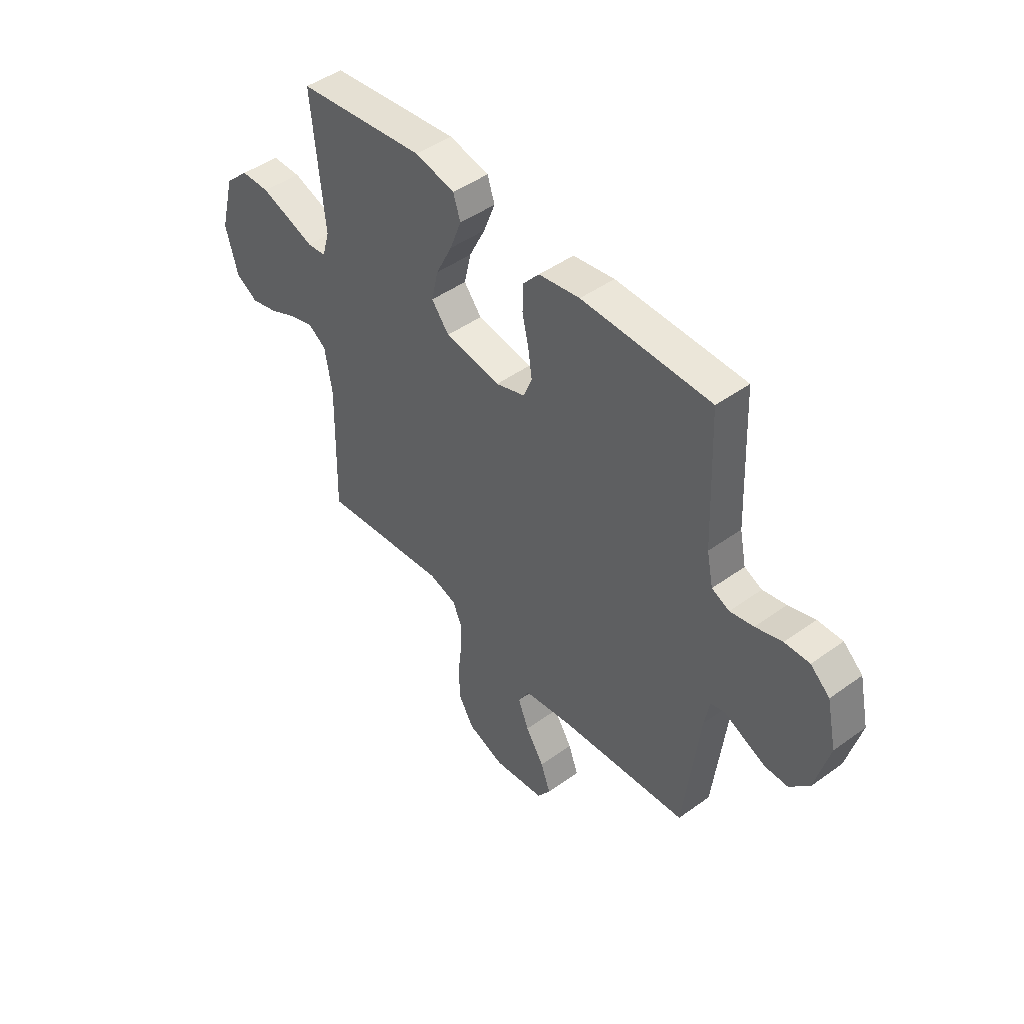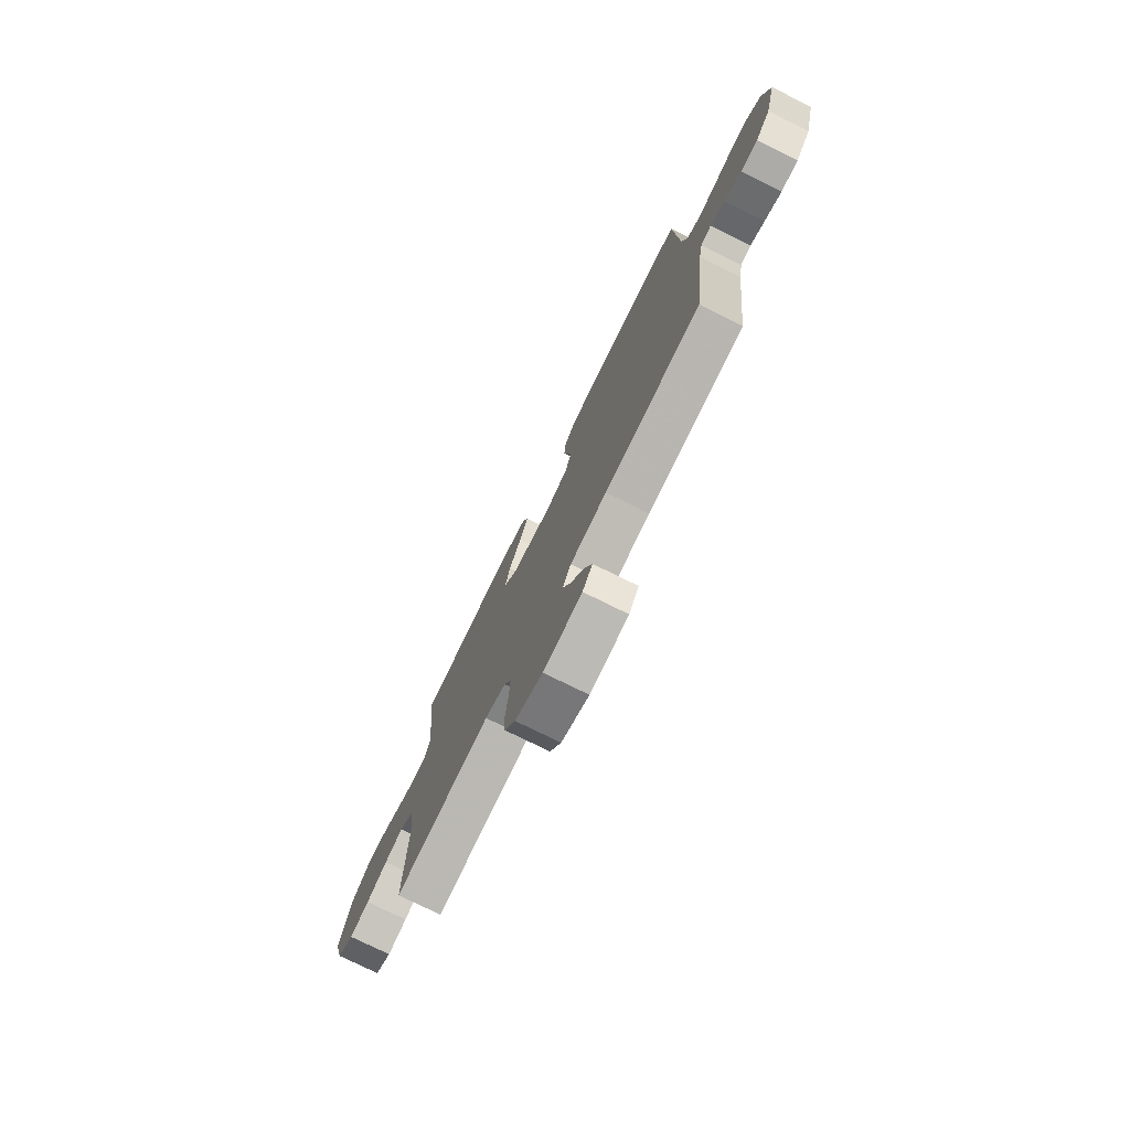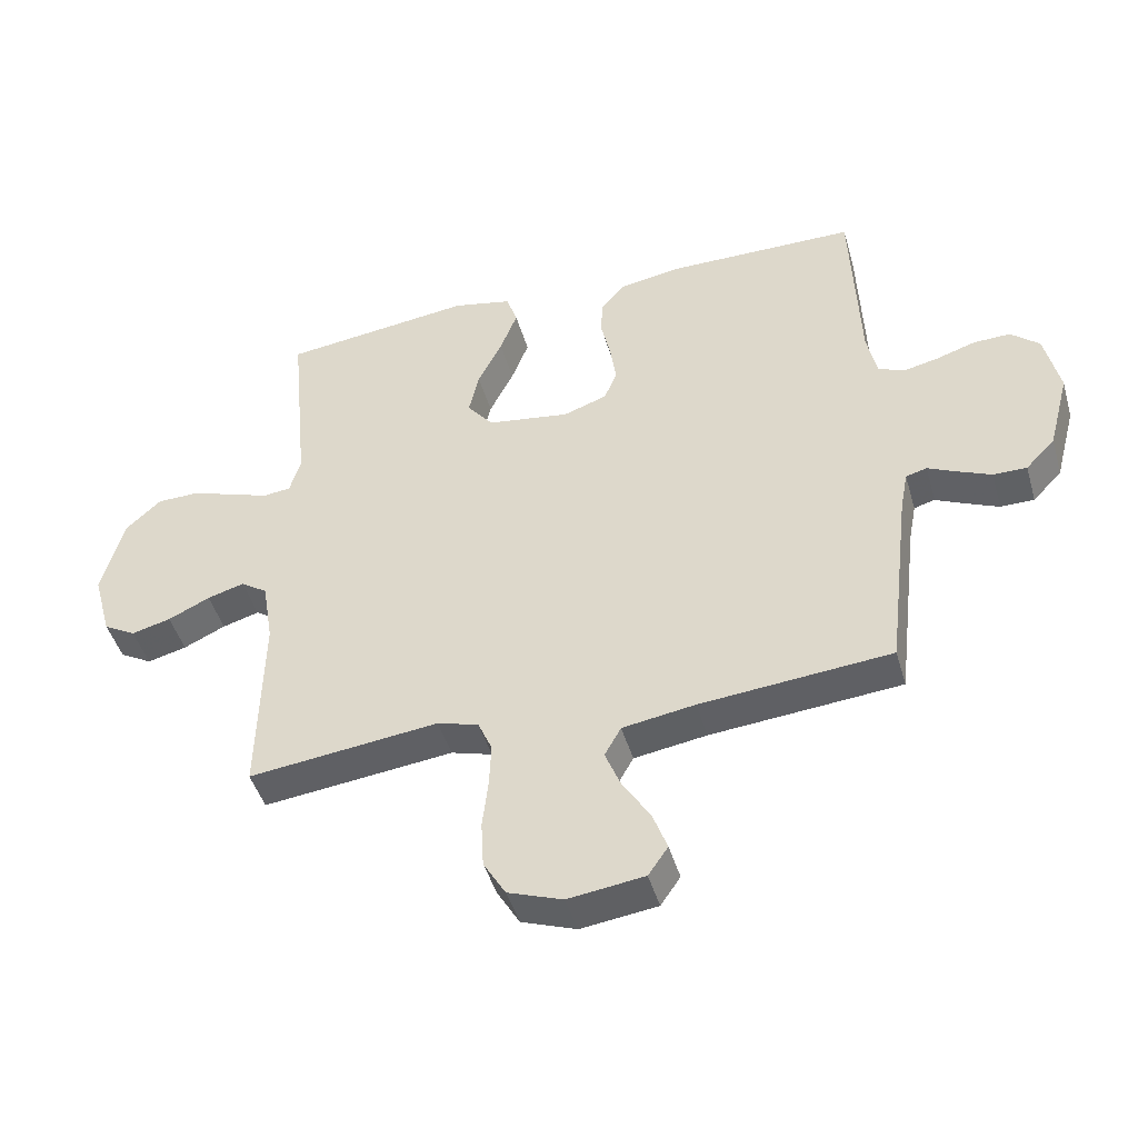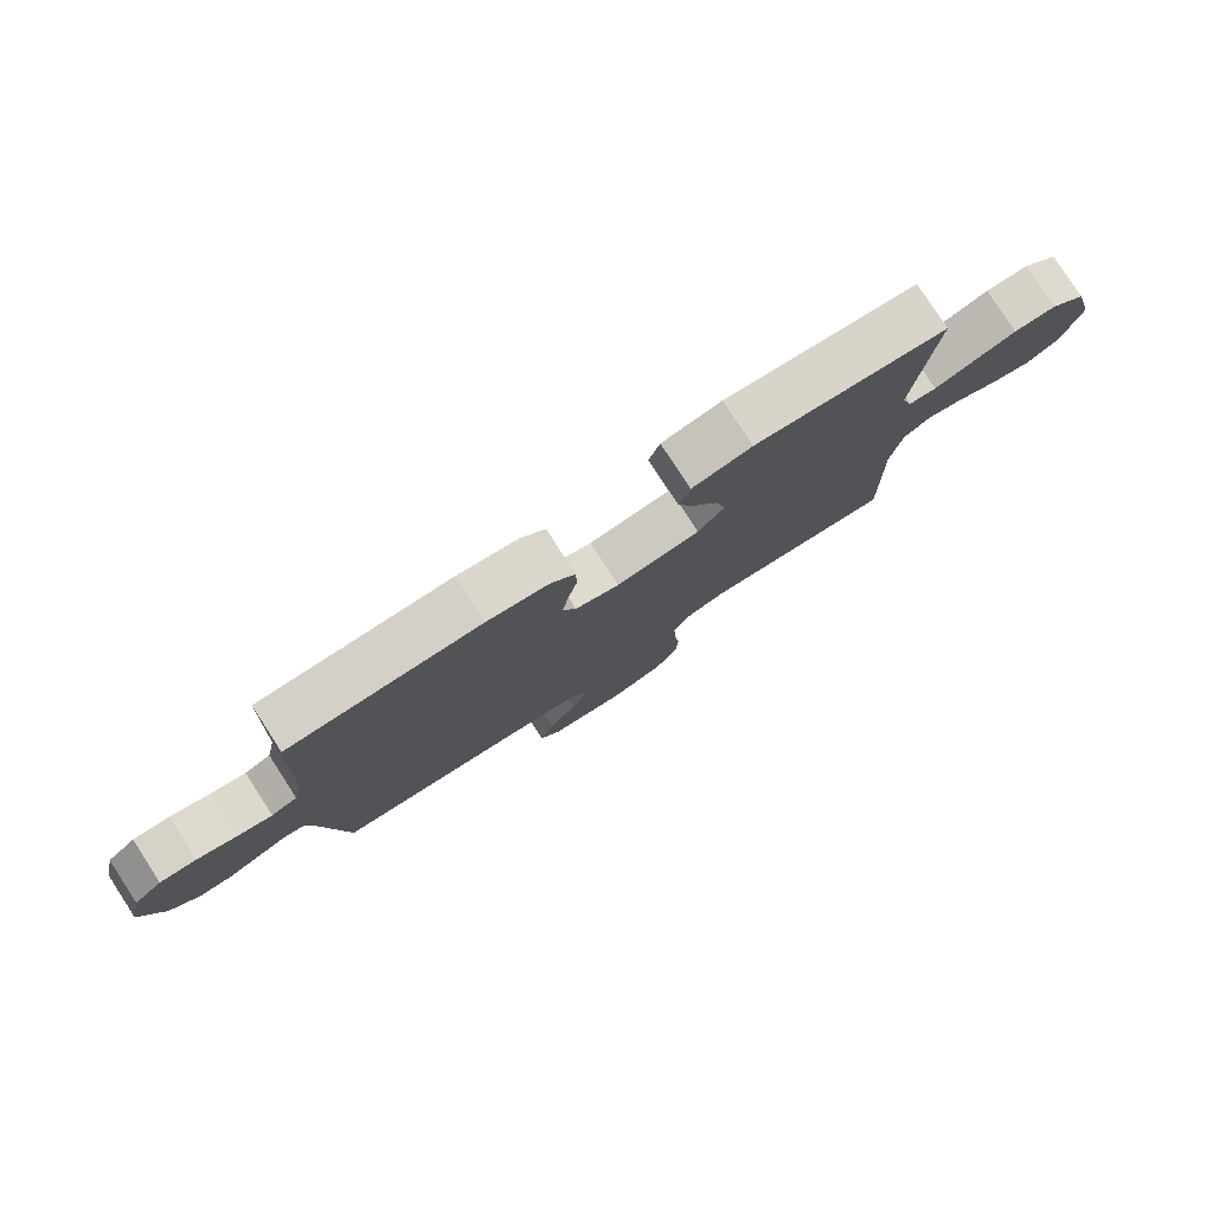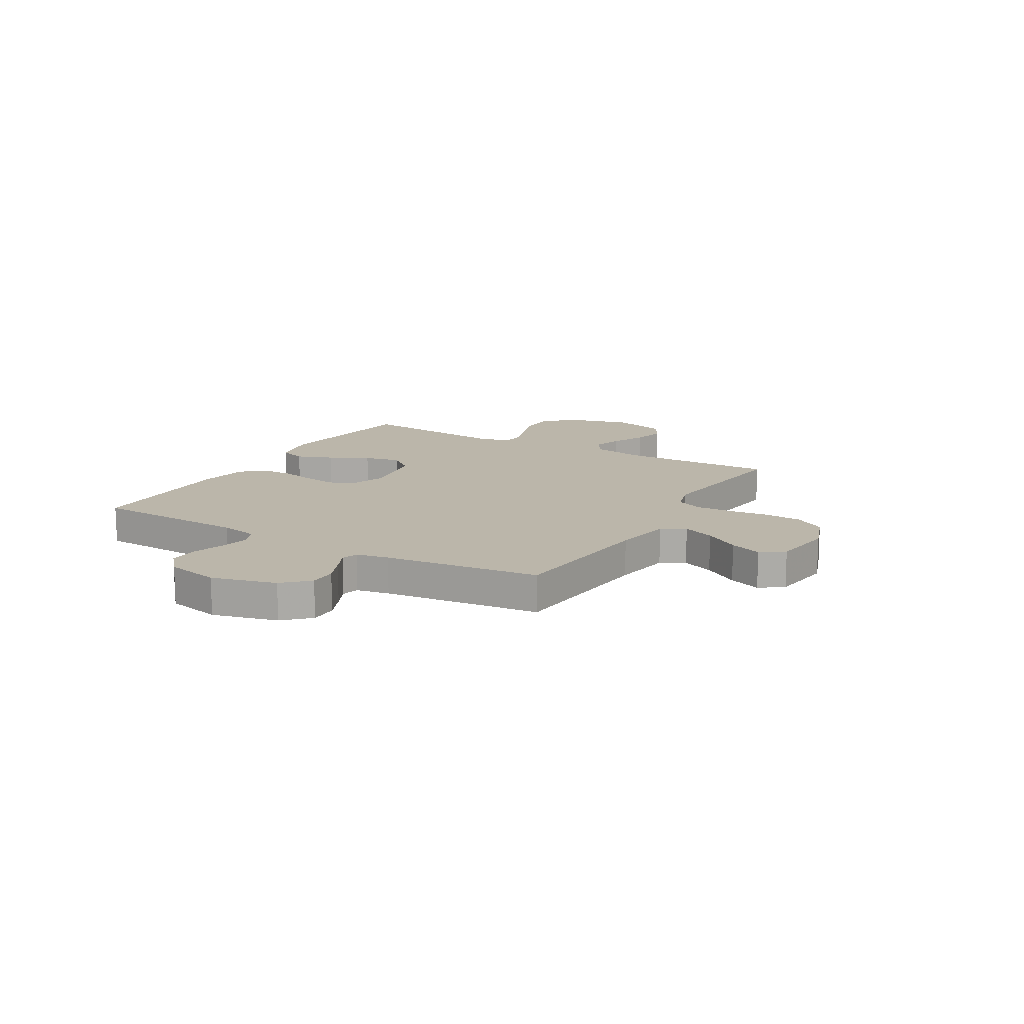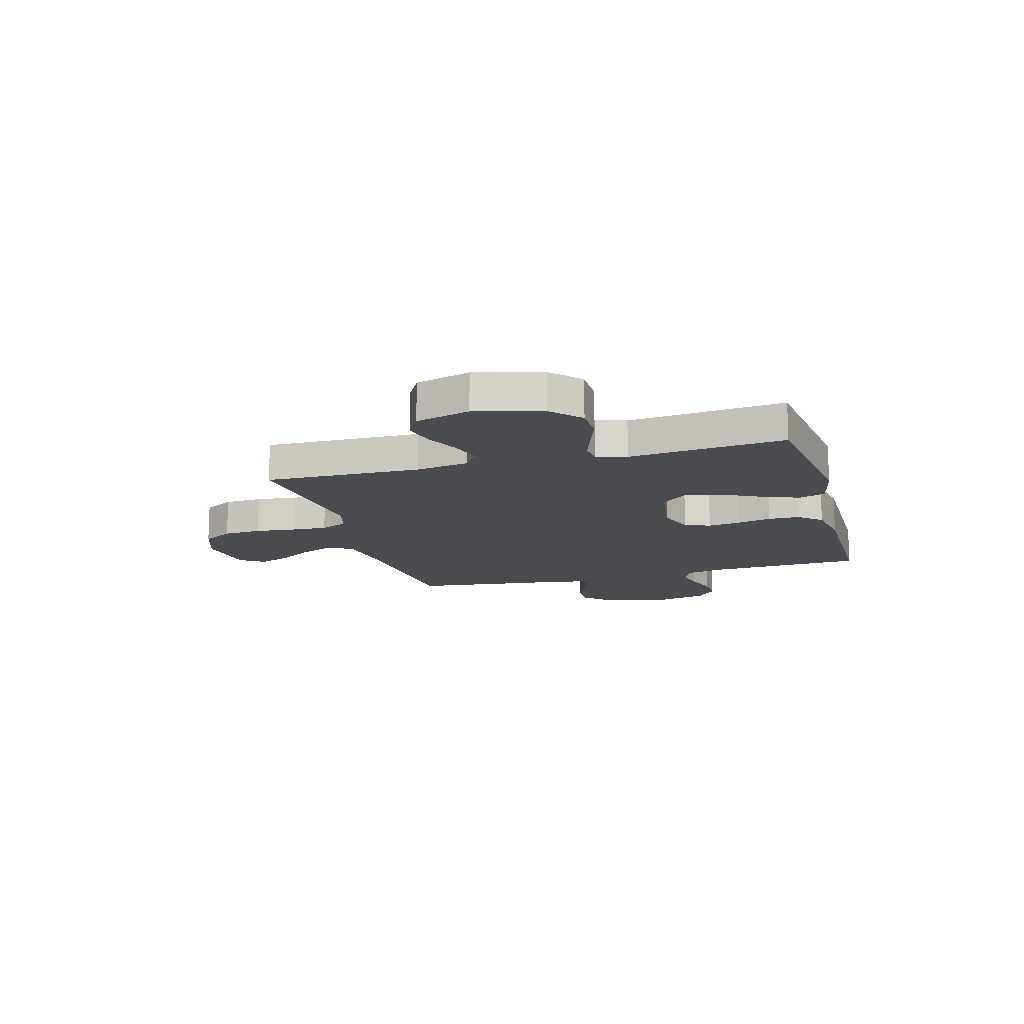
<metadata>
{"format":"obj","ext":"obj","renderer":"f3d","projection":"perspective","resolution":1024,"background":"white","views":[{"elev":46.3,"azim":50.5,"up":"+Z"},{"elev":-76.4,"azim":63.7,"up":"+Z"},{"elev":-45.4,"azim":15.9,"up":"+Z"},{"elev":79.6,"azim":147.0,"up":"+Z"},{"elev":14.1,"azim":120.3,"up":"+Y"},{"elev":-14.4,"azim":-74.3,"up":"+Y"}]}
</metadata>
<code>
v 0.5 0.07 -0.5
v 0.2 0.07 -0.527
v 0.086 0.07 -0.545
v 0.06 0.07 -0.591
v 0.085 0.07 -0.653
v 0.128 0.07 -0.721
v 0.151 0.07 -0.783
v 0.12 0.07 -0.828
v 0 0.07 -0.844
v -0.086 0.07 -0.813
v -0.121 0.07 -0.754
v -0.125 0.07 -0.681
v -0.116 0.07 -0.604
v -0.113 0.07 -0.535
v -0.135 0.07 -0.484
v -0.2 0.07 -0.465
v -0.5 0.07 -0.5
v -0.493 0.07 -0.2
v -0.51 0.07 -0.098
v -0.552 0.07 -0.07
v -0.61 0.07 -0.087
v -0.676 0.07 -0.118
v -0.738 0.07 -0.134
v -0.789 0.07 -0.105
v -0.818 0.07 0
v -0.784 0.07 0.128
v -0.728 0.07 0.18
v -0.661 0.07 0.181
v -0.593 0.07 0.158
v -0.532 0.07 0.137
v -0.488 0.07 0.142
v -0.471 0.07 0.2
v -0.5 0.07 0.5
v -0.2 0.07 0.537
v -0.107 0.07 0.517
v -0.09 0.07 0.466
v -0.117 0.07 0.396
v -0.155 0.07 0.32
v -0.171 0.07 0.25
v -0.13 0.07 0.199
v 0 0.07 0.18
v 0.069 0.07 0.204
v 0.089 0.07 0.253
v 0.08 0.07 0.315
v 0.065 0.07 0.382
v 0.066 0.07 0.442
v 0.104 0.07 0.486
v 0.2 0.07 0.502
v 0.5 0.07 0.5
v 0.512 0.07 0.2
v 0.527 0.07 0.127
v 0.568 0.07 0.109
v 0.623 0.07 0.121
v 0.685 0.07 0.141
v 0.743 0.07 0.143
v 0.788 0.07 0.104
v 0.811 0.07 0
v 0.778 0.07 -0.124
v 0.732 0.07 -0.172
v 0.679 0.07 -0.172
v 0.626 0.07 -0.149
v 0.581 0.07 -0.128
v 0.548 0.07 -0.137
v 0.536 0.07 -0.2
v 0.5 0 -0.5
v 0.2 0 -0.527
v 0.086 0 -0.545
v 0.06 0 -0.591
v 0.085 0 -0.653
v 0.128 0 -0.721
v 0.151 0 -0.783
v 0.12 0 -0.828
v 0 0 -0.844
v -0.086 0 -0.813
v -0.121 0 -0.754
v -0.125 0 -0.681
v -0.116 0 -0.604
v -0.113 0 -0.535
v -0.135 0 -0.484
v -0.2 0 -0.465
v -0.5 0 -0.5
v -0.493 0 -0.2
v -0.51 0 -0.098
v -0.552 0 -0.07
v -0.61 0 -0.087
v -0.676 0 -0.118
v -0.738 0 -0.134
v -0.789 0 -0.105
v -0.818 0 0
v -0.784 0 0.128
v -0.728 0 0.18
v -0.661 0 0.181
v -0.593 0 0.158
v -0.532 0 0.137
v -0.488 0 0.142
v -0.471 0 0.2
v -0.5 0 0.5
v -0.2 0 0.537
v -0.107 0 0.517
v -0.09 0 0.466
v -0.117 0 0.396
v -0.155 0 0.32
v -0.171 0 0.25
v -0.13 0 0.199
v 0 0 0.18
v 0.069 0 0.204
v 0.089 0 0.253
v 0.08 0 0.315
v 0.065 0 0.382
v 0.066 0 0.442
v 0.104 0 0.486
v 0.2 0 0.502
v 0.5 0 0.5
v 0.512 0 0.2
v 0.527 0 0.127
v 0.568 0 0.109
v 0.623 0 0.121
v 0.685 0 0.141
v 0.743 0 0.143
v 0.788 0 0.104
v 0.811 0 0
v 0.778 0 -0.124
v 0.732 0 -0.172
v 0.679 0 -0.172
v 0.626 0 -0.149
v 0.581 0 -0.128
v 0.548 0 -0.137
v 0.536 0 -0.2
f 59 60 61 62
f 57 58 59 62
f 57 62 63
f 56 57 63
f 53 54 55 56
f 52 53 56 63
f 51 52 63 64
f 47 48 49 50
f 44 45 46 47
f 43 44 47 50
f 42 43 50 51
f 35 36 37 38
f 33 34 35 38
f 32 33 38 39
f 31 32 39 40
f 27 28 29 30
f 25 26 27 30
f 25 30 31
f 21 22 23 24
f 20 21 24 25
f 16 17 18
f 15 16 18 19
f 10 11 12 13
f 10 13 14
f 9 10 14
f 8 9 14
f 5 6 7 8
f 4 5 8 14
f 3 4 14 15
f 51 64 1 2
f 41 42 51 2
f 20 25 31 40
f 19 20 40 41
f 15 19 41
f 2 3 15 41
f 126 125 124 123
f 126 123 122 121
f 127 126 121
f 127 121 120
f 120 119 118 117
f 127 120 117 116
f 128 127 116 115
f 114 113 112 111
f 111 110 109 108
f 114 111 108 107
f 115 114 107 106
f 102 101 100 99
f 102 99 98 97
f 103 102 97 96
f 104 103 96 95
f 94 93 92 91
f 94 91 90 89
f 95 94 89
f 88 87 86 85
f 89 88 85 84
f 82 81 80
f 83 82 80 79
f 77 76 75 74
f 78 77 74
f 78 74 73
f 78 73 72
f 72 71 70 69
f 78 72 69 68
f 79 78 68 67
f 66 65 128 115
f 66 115 106 105
f 104 95 89 84
f 105 104 84 83
f 105 83 79
f 105 79 67 66
f 1 65 66 2
f 2 66 67 3
f 3 67 68 4
f 4 68 69 5
f 5 69 70 6
f 6 70 71 7
f 7 71 72 8
f 8 72 73 9
f 9 73 74 10
f 10 74 75 11
f 11 75 76 12
f 12 76 77 13
f 13 77 78 14
f 14 78 79 15
f 15 79 80 16
f 16 80 81 17
f 17 81 82 18
f 18 82 83 19
f 19 83 84 20
f 20 84 85 21
f 21 85 86 22
f 22 86 87 23
f 23 87 88 24
f 24 88 89 25
f 25 89 90 26
f 26 90 91 27
f 27 91 92 28
f 28 92 93 29
f 29 93 94 30
f 30 94 95 31
f 31 95 96 32
f 32 96 97 33
f 33 97 98 34
f 34 98 99 35
f 35 99 100 36
f 36 100 101 37
f 37 101 102 38
f 38 102 103 39
f 39 103 104 40
f 40 104 105 41
f 41 105 106 42
f 42 106 107 43
f 43 107 108 44
f 44 108 109 45
f 45 109 110 46
f 46 110 111 47
f 47 111 112 48
f 48 112 113 49
f 49 113 114 50
f 50 114 115 51
f 51 115 116 52
f 52 116 117 53
f 53 117 118 54
f 54 118 119 55
f 55 119 120 56
f 56 120 121 57
f 57 121 122 58
f 58 122 123 59
f 59 123 124 60
f 60 124 125 61
f 61 125 126 62
f 62 126 127 63
f 63 127 128 64
f 64 128 65 1

</code>
